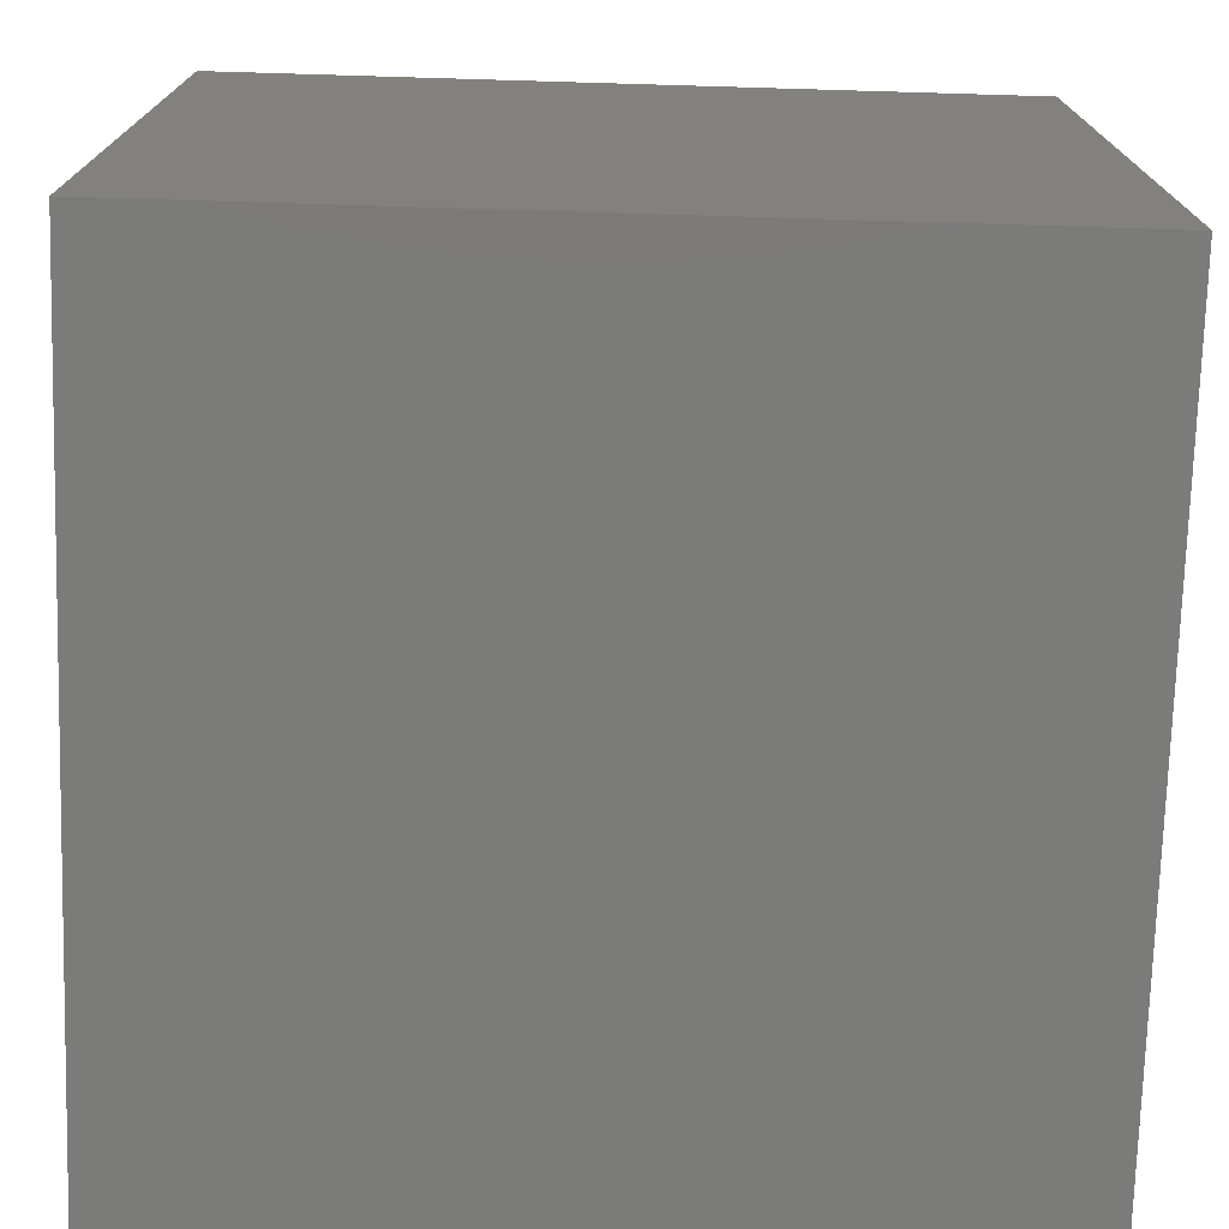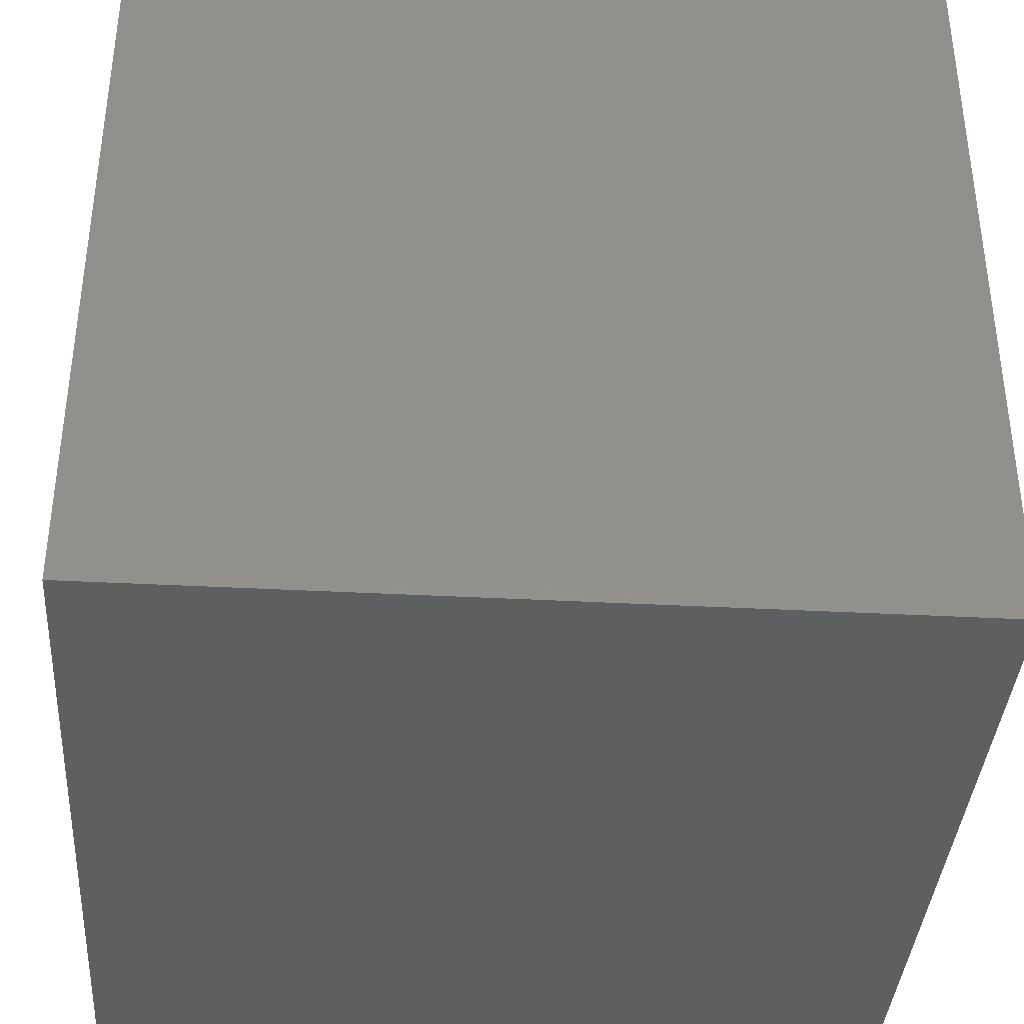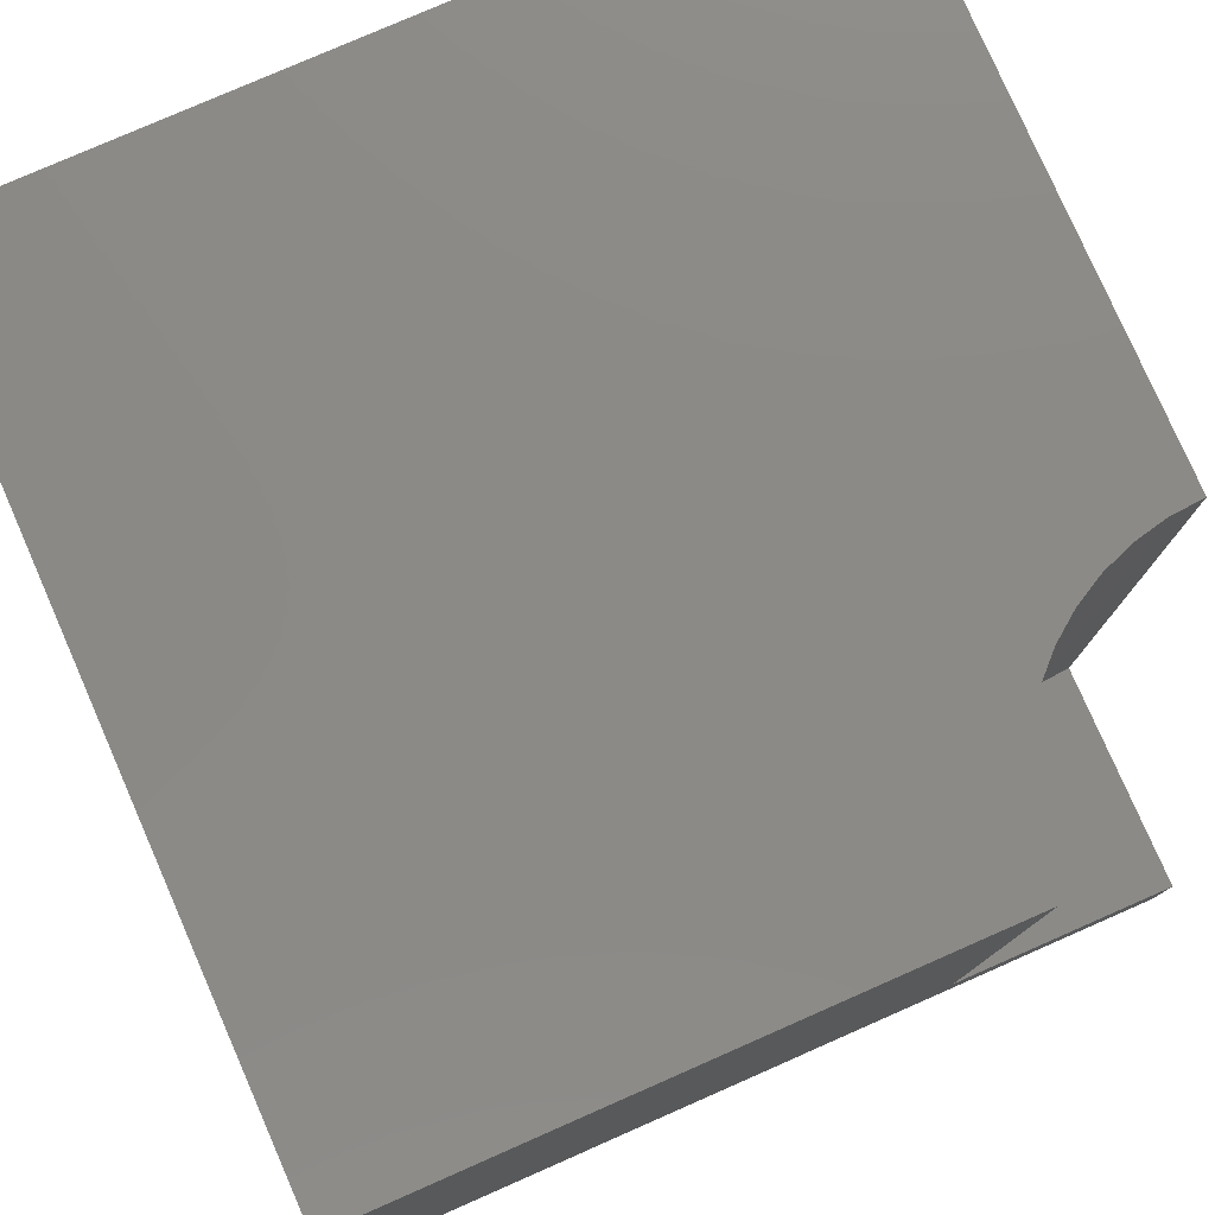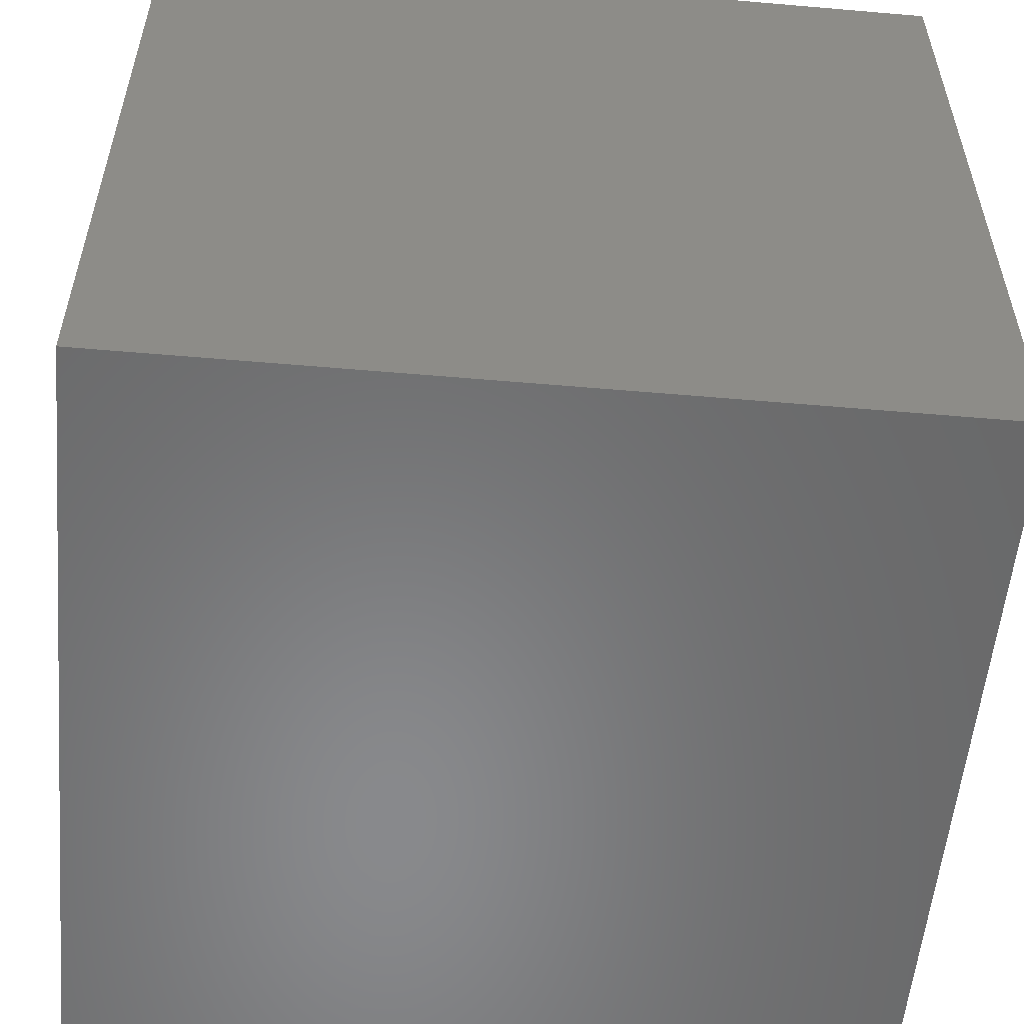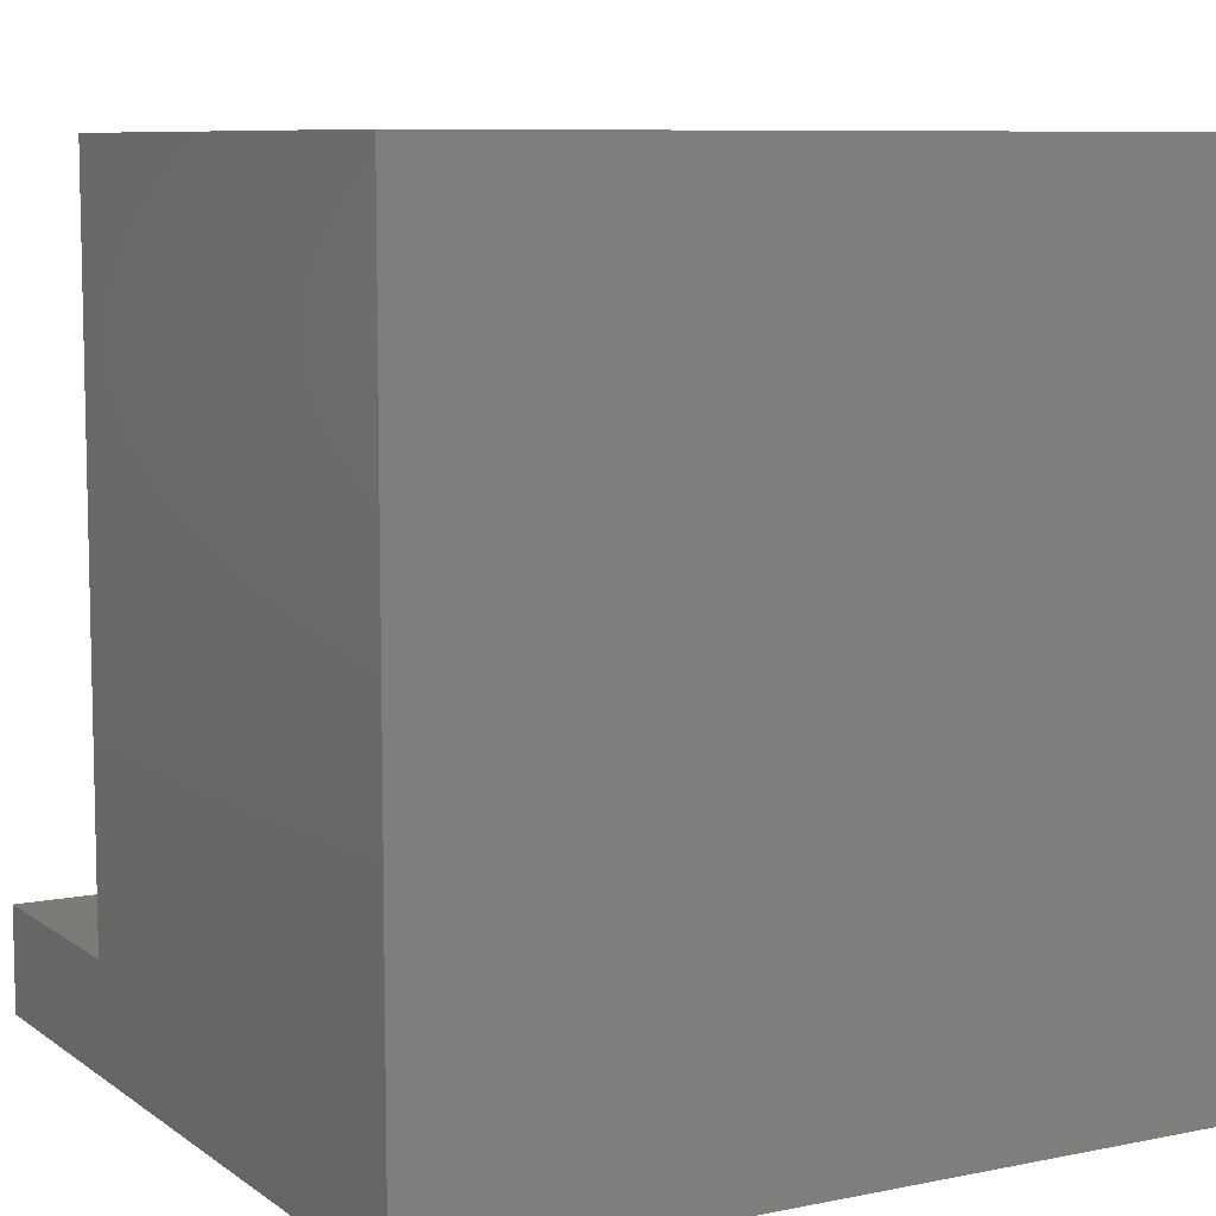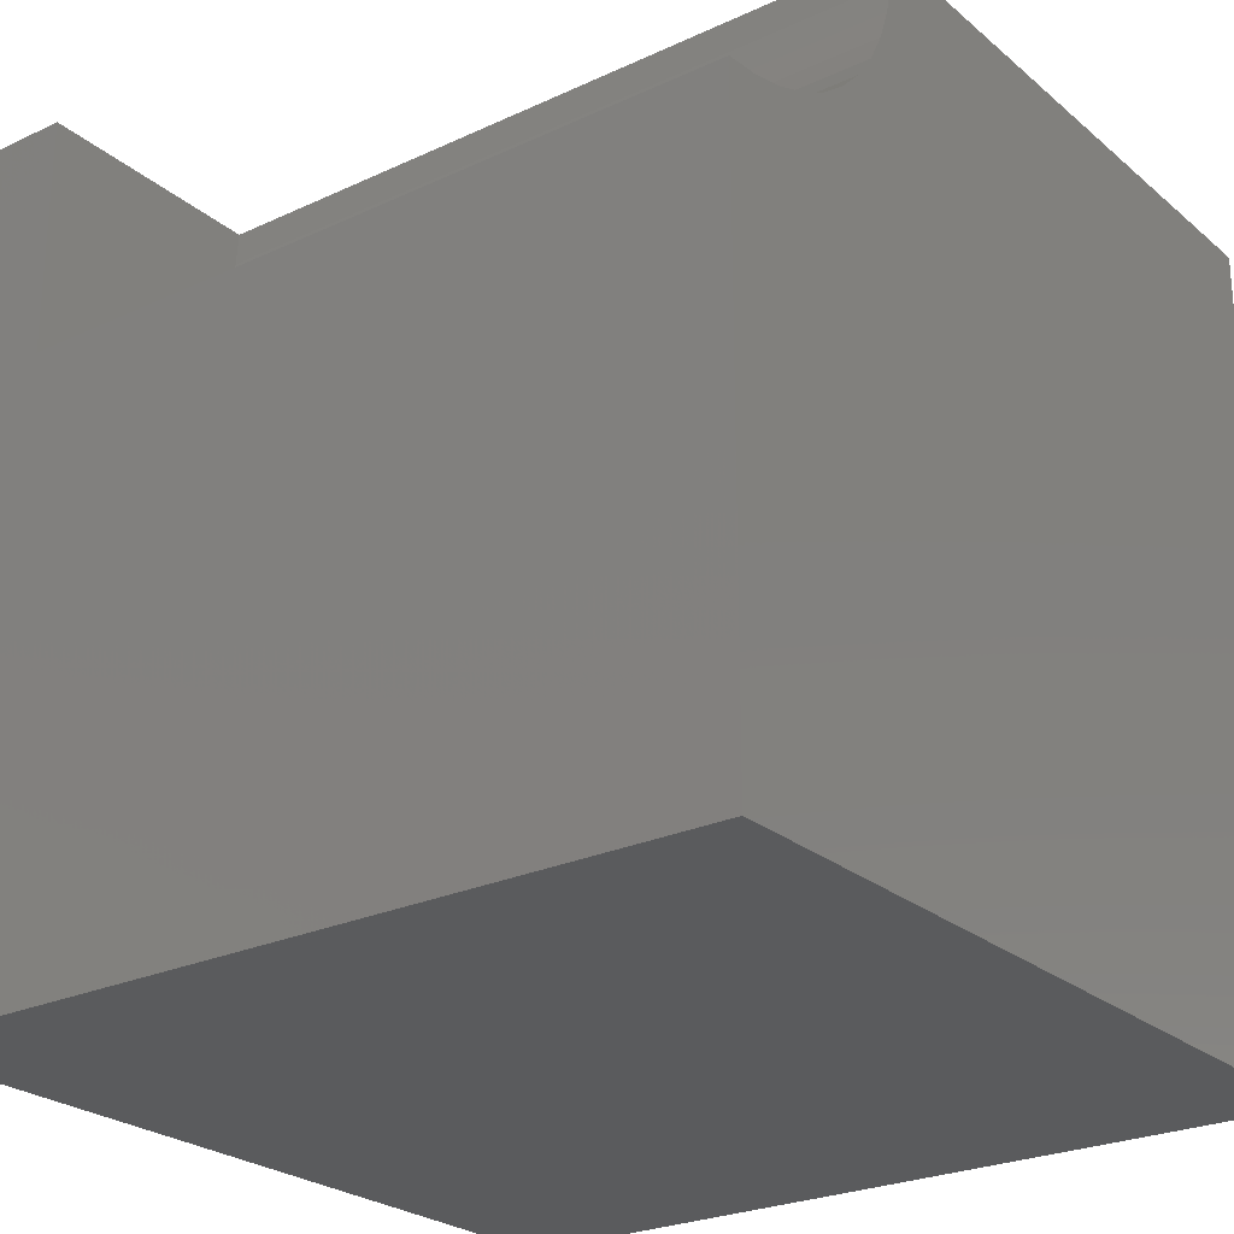
<metadata>
{"format":"stl","ext":"stl","renderer":"f3d","projection":"perspective","resolution":1024,"background":"white","views":[{"elev":-74.2,"azim":88.3,"up":"+Z"},{"elev":-37.9,"azim":-3.9,"up":"+Z"},{"elev":78.6,"azim":156.3,"up":"+Z"},{"elev":-55.5,"azim":174.8,"up":"+Y"},{"elev":8.3,"azim":-29.2,"up":"+Z"},{"elev":-25.1,"azim":-53.0,"up":"+Y"}]}
</metadata>
<code>
# stl→obj: 34 verts, 60 faces
v 0 10 1.295
v 0 10 0
v 0 7.176 1.295
v 0 0 0
v 0 7.176 10
v 0 0 10
v 0.4019 7.204 10
v 1.85 7.866 10
v 10 0 10
v 2.134 8.15 10
v 2.376 8.473 10
v 2.824 10 10
v 2.796 9.598 10
v 10 10 10
v 2.71 9.204 10
v 2.569 8.827 10
v 1.527 7.624 10
v 1.173 7.431 10
v 0.7957 7.29 10
v 10 10 0
v 10 0 0
v 2.824 10 1.295
v -5.188e-16 7.176 1.295
v -5.188e-16 7.176 10
v 0.4019 7.204 1.295
v 0.7957 7.29 1.295
v 1.173 7.431 1.295
v 1.527 7.624 1.295
v 1.85 7.866 1.295
v 2.134 8.15 1.295
v 2.376 8.473 1.295
v 2.569 8.827 1.295
v 2.71 9.204 1.295
v 2.796 9.598 1.295
f 1 2 3
f 3 2 4
f 3 4 5
f 5 4 6
f 7 5 6
f 8 9 10
f 10 9 11
f 12 13 14
f 14 13 15
f 14 15 9
f 9 15 16
f 9 16 11
f 8 17 9
f 9 17 18
f 9 18 6
f 6 18 19
f 6 19 7
f 20 14 21
f 21 14 9
f 2 20 4
f 4 20 21
f 2 1 22
f 12 14 22
f 22 14 20
f 22 20 2
f 21 9 4
f 4 9 6
f 23 24 7
f 23 7 25
f 25 7 19
f 25 19 26
f 26 19 18
f 26 18 27
f 27 18 17
f 27 17 28
f 28 17 8
f 28 8 29
f 29 8 10
f 29 10 30
f 30 10 11
f 30 11 31
f 31 11 16
f 31 16 32
f 32 16 15
f 32 15 33
f 33 15 13
f 33 13 34
f 34 13 12
f 34 12 22
f 1 23 25
f 25 26 1
f 1 26 27
f 1 27 28
f 1 31 32
f 32 33 1
f 1 33 34
f 1 34 22
f 28 29 1
f 1 29 30
f 1 30 31

</code>
